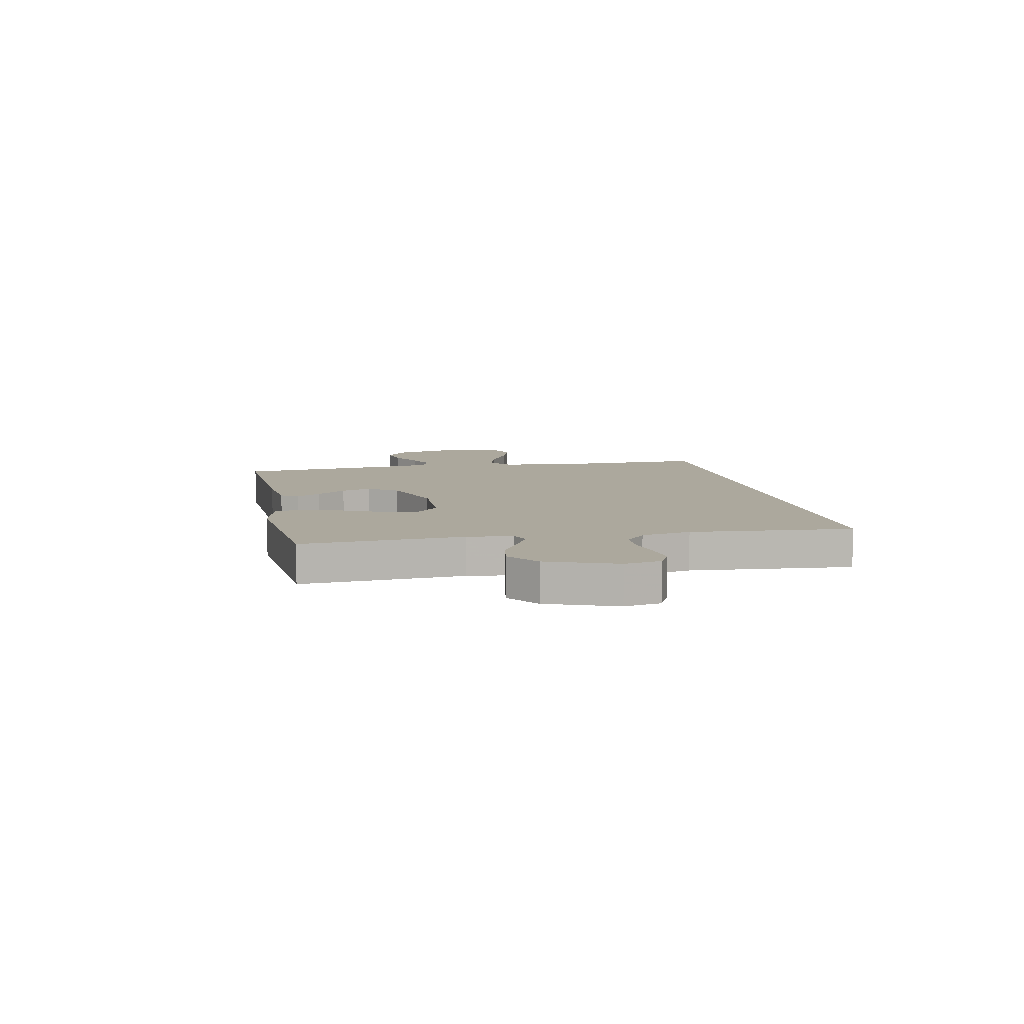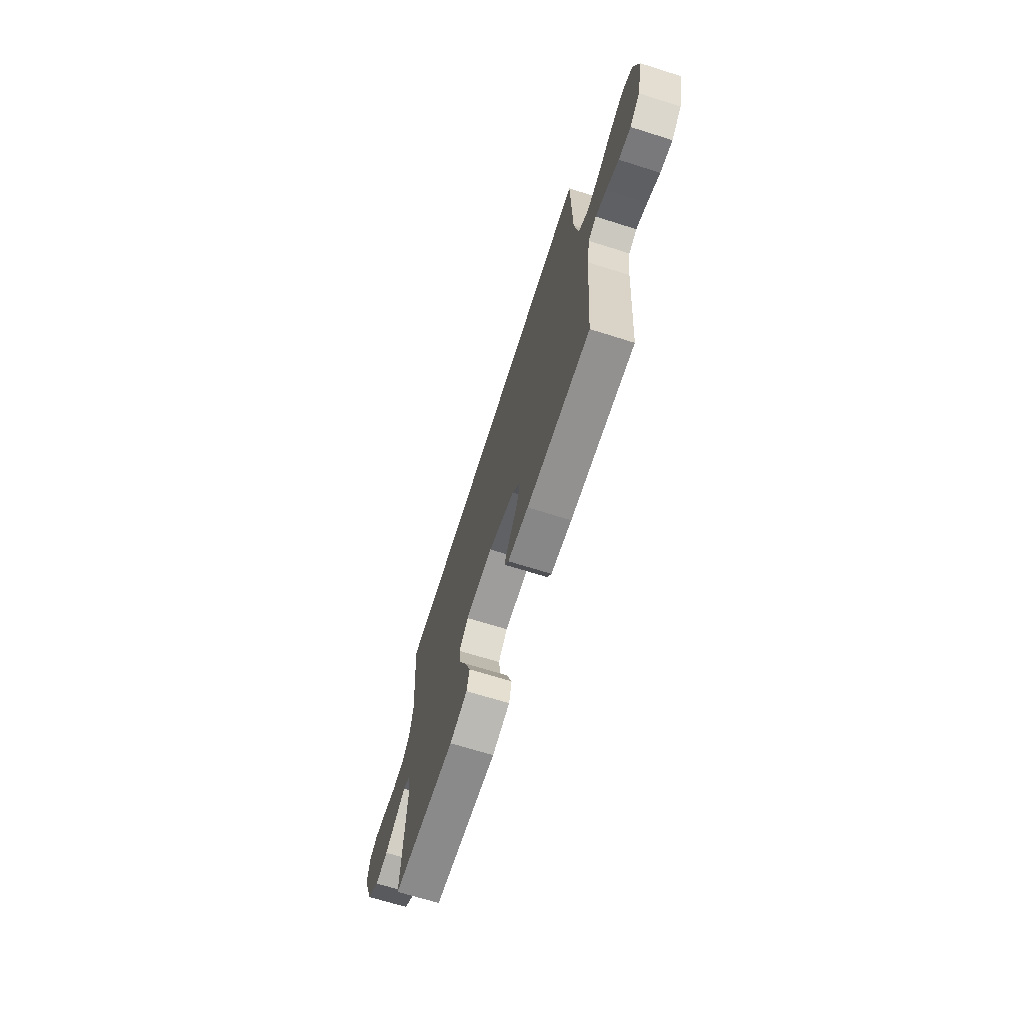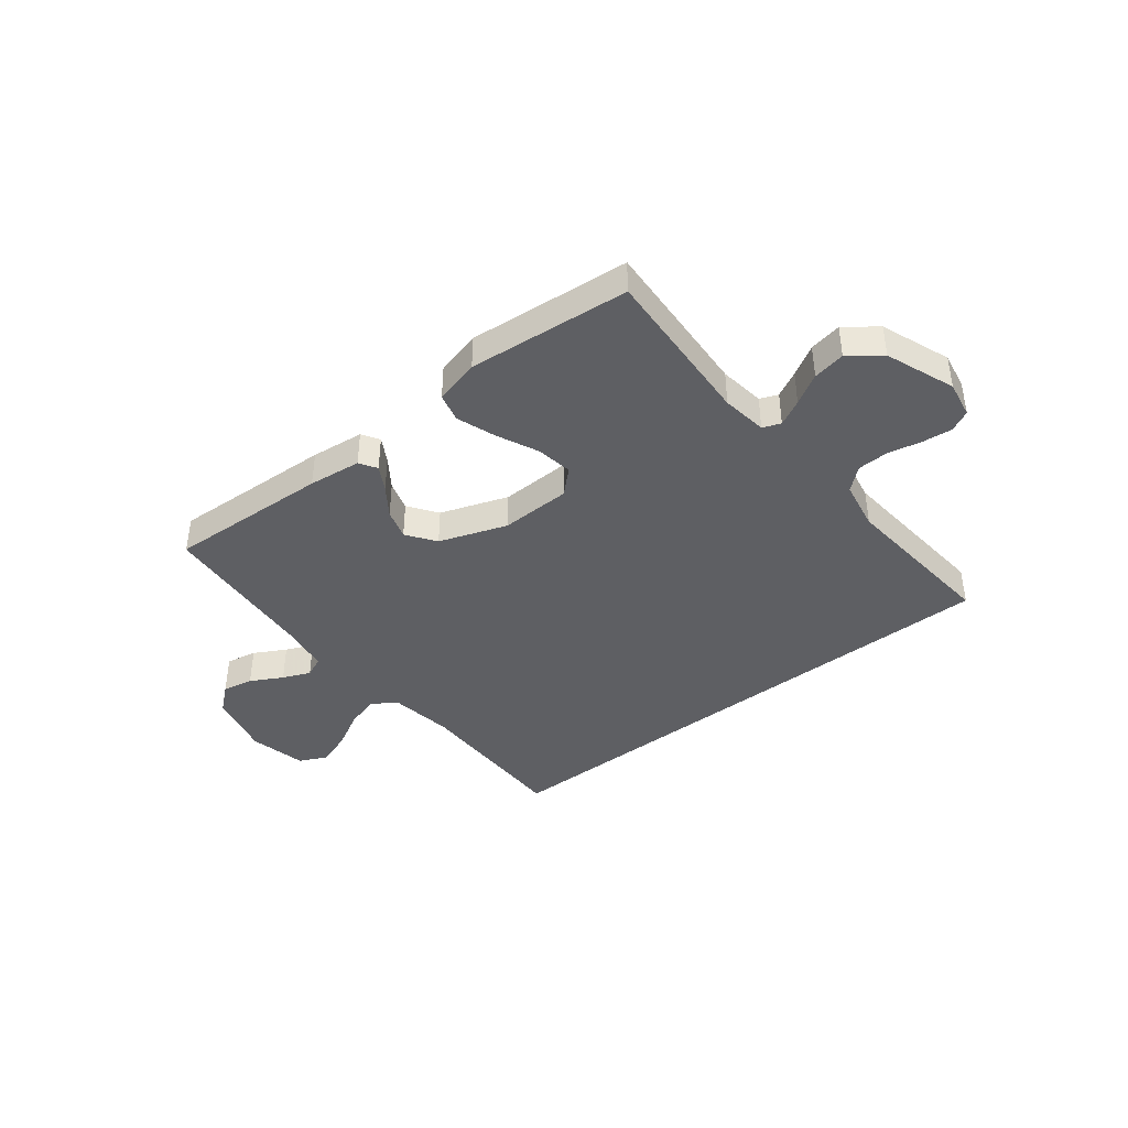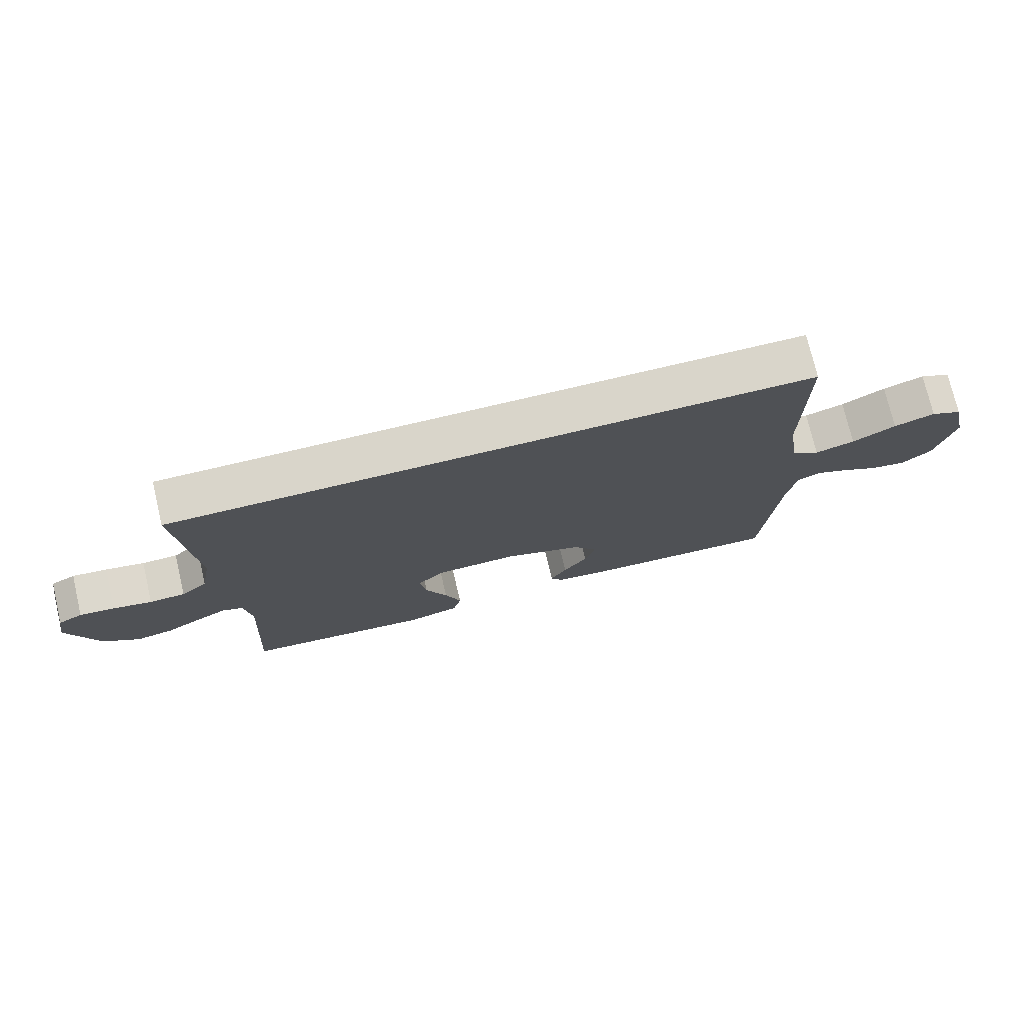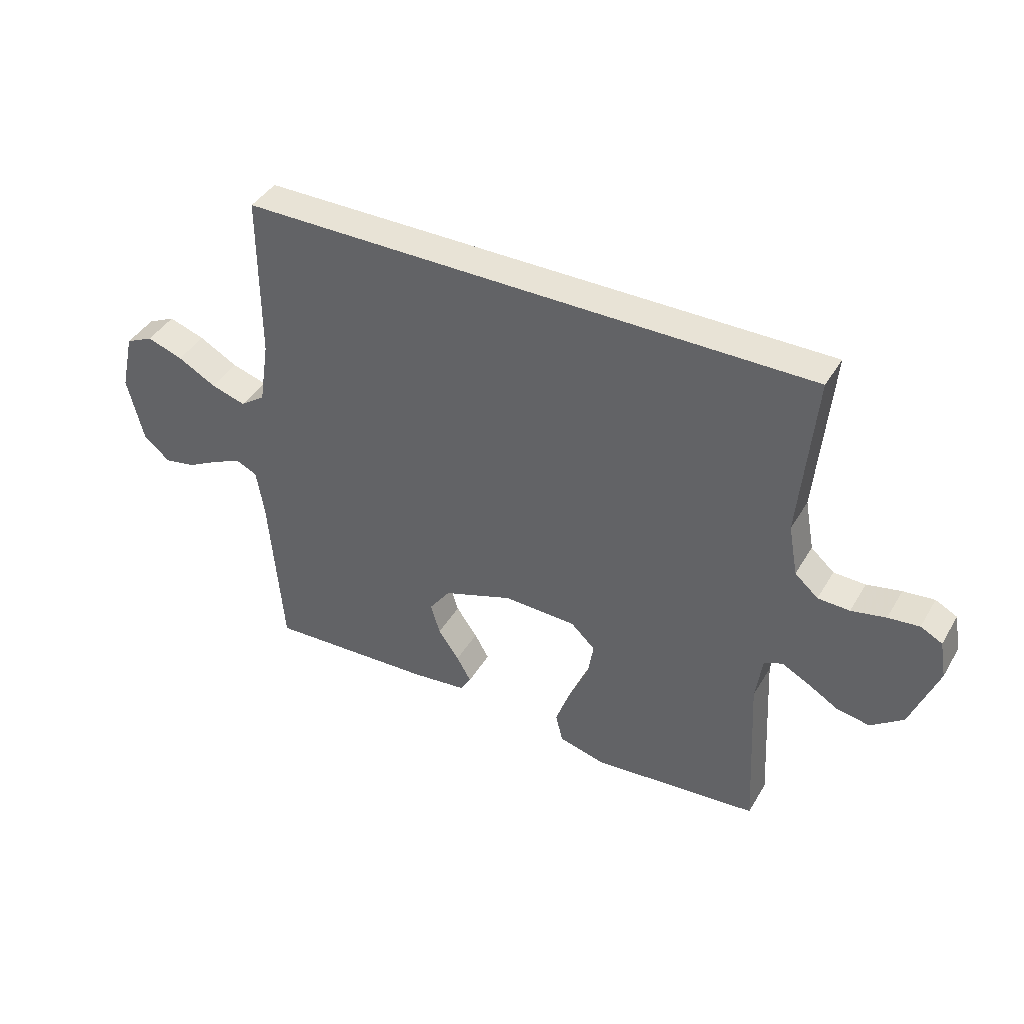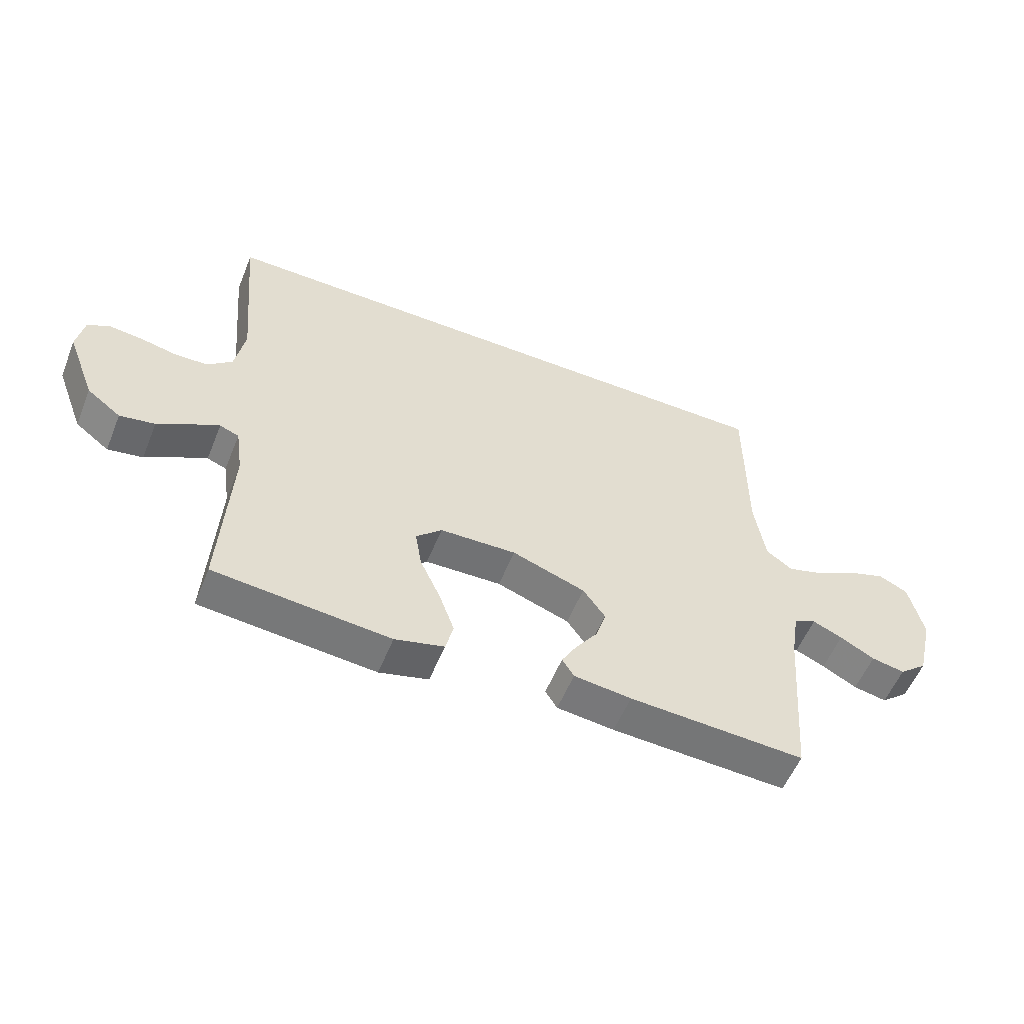
<metadata>
{"format":"obj","ext":"obj","renderer":"f3d","projection":"perspective","resolution":1024,"background":"white","views":[{"elev":8.6,"azim":-101.9,"up":"+Y"},{"elev":-68.7,"azim":72.5,"up":"+Z"},{"elev":-41.0,"azim":-141.9,"up":"+Y"},{"elev":74.7,"azim":-13.3,"up":"+Z"},{"elev":41.5,"azim":-151.7,"up":"+Z"},{"elev":-56.0,"azim":-22.0,"up":"+Z"}]}
</metadata>
<code>
v -0.542 0.07 0.5
v 0.486 0.07 0.5
v 0.486 0.07 0.2
v 0.504 0.07 0.083
v 0.549 0.07 0.051
v 0.612 0.07 0.07
v 0.681 0.07 0.108
v 0.746 0.07 0.13
v 0.796 0.07 0.106
v 0.82 0.07 0
v 0.791 0.07 -0.121
v 0.743 0.07 -0.161
v 0.686 0.07 -0.15
v 0.627 0.07 -0.118
v 0.576 0.07 -0.096
v 0.538 0.07 -0.113
v 0.524 0.07 -0.2
v 0.5 0.07 -0.5
v 0.2 0.07 -0.486
v 0.102 0.07 -0.475
v 0.082 0.07 -0.443
v 0.108 0.07 -0.397
v 0.146 0.07 -0.343
v 0.163 0.07 -0.287
v 0.125 0.07 -0.234
v 0 0.07 -0.19
v -0.131 0.07 -0.194
v -0.175 0.07 -0.236
v -0.164 0.07 -0.303
v -0.129 0.07 -0.379
v -0.103 0.07 -0.452
v -0.116 0.07 -0.505
v -0.2 0.07 -0.527
v -0.5 0.07 -0.5
v -0.484 0.07 -0.2
v -0.496 0.07 -0.116
v -0.529 0.07 -0.103
v -0.577 0.07 -0.128
v -0.633 0.07 -0.161
v -0.693 0.07 -0.172
v -0.751 0.07 -0.128
v -0.8 0.07 0
v -0.788 0.07 0.068
v -0.749 0.07 0.088
v -0.693 0.07 0.082
v -0.631 0.07 0.069
v -0.574 0.07 0.071
v -0.532 0.07 0.108
v -0.515 0.07 0.2
v -0.542 0 0.5
v 0.486 0 0.5
v 0.486 0 0.2
v 0.504 0 0.083
v 0.549 0 0.051
v 0.612 0 0.07
v 0.681 0 0.108
v 0.746 0 0.13
v 0.796 0 0.106
v 0.82 0 0
v 0.791 0 -0.121
v 0.743 0 -0.161
v 0.686 0 -0.15
v 0.627 0 -0.118
v 0.576 0 -0.096
v 0.538 0 -0.113
v 0.524 0 -0.2
v 0.5 0 -0.5
v 0.2 0 -0.486
v 0.102 0 -0.475
v 0.082 0 -0.443
v 0.108 0 -0.397
v 0.146 0 -0.343
v 0.163 0 -0.287
v 0.125 0 -0.234
v 0 0 -0.19
v -0.131 0 -0.194
v -0.175 0 -0.236
v -0.164 0 -0.303
v -0.129 0 -0.379
v -0.103 0 -0.452
v -0.116 0 -0.505
v -0.2 0 -0.527
v -0.5 0 -0.5
v -0.484 0 -0.2
v -0.496 0 -0.116
v -0.529 0 -0.103
v -0.577 0 -0.128
v -0.633 0 -0.161
v -0.693 0 -0.172
v -0.751 0 -0.128
v -0.8 0 0
v -0.788 0 0.068
v -0.749 0 0.088
v -0.693 0 0.082
v -0.631 0 0.069
v -0.574 0 0.071
v -0.532 0 0.108
v -0.515 0 0.2
f 44 45 46
f 43 44 46
f 42 43 46
f 41 42 46
f 40 41 46
f 39 40 46
f 38 39 46
f 37 38 46 47
f 36 37 47 48
f 33 34 35
f 32 33 35
f 31 32 35
f 30 31 35
f 29 30 35
f 28 29 35 36
f 36 48 49
f 28 36 49
f 27 28 49
f 21 22 23
f 20 21 23
f 19 20 23
f 18 19 23
f 17 18 23
f 16 17 23 24
f 12 13 14
f 11 12 14
f 10 11 14
f 9 10 14
f 8 9 14
f 7 8 14
f 6 7 14
f 5 6 14 15
f 4 5 15 16
f 1 2 3
f 49 1 3
f 27 49 3
f 26 27 3
f 4 16 24 25
f 3 4 25 26
f 95 94 93
f 95 93 92
f 95 92 91
f 95 91 90
f 95 90 89
f 95 89 88
f 95 88 87
f 96 95 87 86
f 97 96 86 85
f 84 83 82
f 84 82 81
f 84 81 80
f 84 80 79
f 84 79 78
f 85 84 78 77
f 98 97 85
f 98 85 77
f 98 77 76
f 72 71 70
f 72 70 69
f 72 69 68
f 72 68 67
f 72 67 66
f 73 72 66 65
f 63 62 61
f 63 61 60
f 63 60 59
f 63 59 58
f 63 58 57
f 63 57 56
f 63 56 55
f 64 63 55 54
f 65 64 54 53
f 52 51 50
f 52 50 98
f 52 98 76
f 52 76 75
f 74 73 65 53
f 75 74 53 52
f 1 50 51 2
f 2 51 52 3
f 3 52 53 4
f 4 53 54 5
f 5 54 55 6
f 6 55 56 7
f 7 56 57 8
f 8 57 58 9
f 9 58 59 10
f 10 59 60 11
f 11 60 61 12
f 12 61 62 13
f 13 62 63 14
f 14 63 64 15
f 15 64 65 16
f 16 65 66 17
f 17 66 67 18
f 18 67 68 19
f 19 68 69 20
f 20 69 70 21
f 21 70 71 22
f 22 71 72 23
f 23 72 73 24
f 24 73 74 25
f 25 74 75 26
f 26 75 76 27
f 27 76 77 28
f 28 77 78 29
f 29 78 79 30
f 30 79 80 31
f 31 80 81 32
f 32 81 82 33
f 33 82 83 34
f 34 83 84 35
f 35 84 85 36
f 36 85 86 37
f 37 86 87 38
f 38 87 88 39
f 39 88 89 40
f 40 89 90 41
f 41 90 91 42
f 42 91 92 43
f 43 92 93 44
f 44 93 94 45
f 45 94 95 46
f 46 95 96 47
f 47 96 97 48
f 48 97 98 49
f 49 98 50 1

</code>
